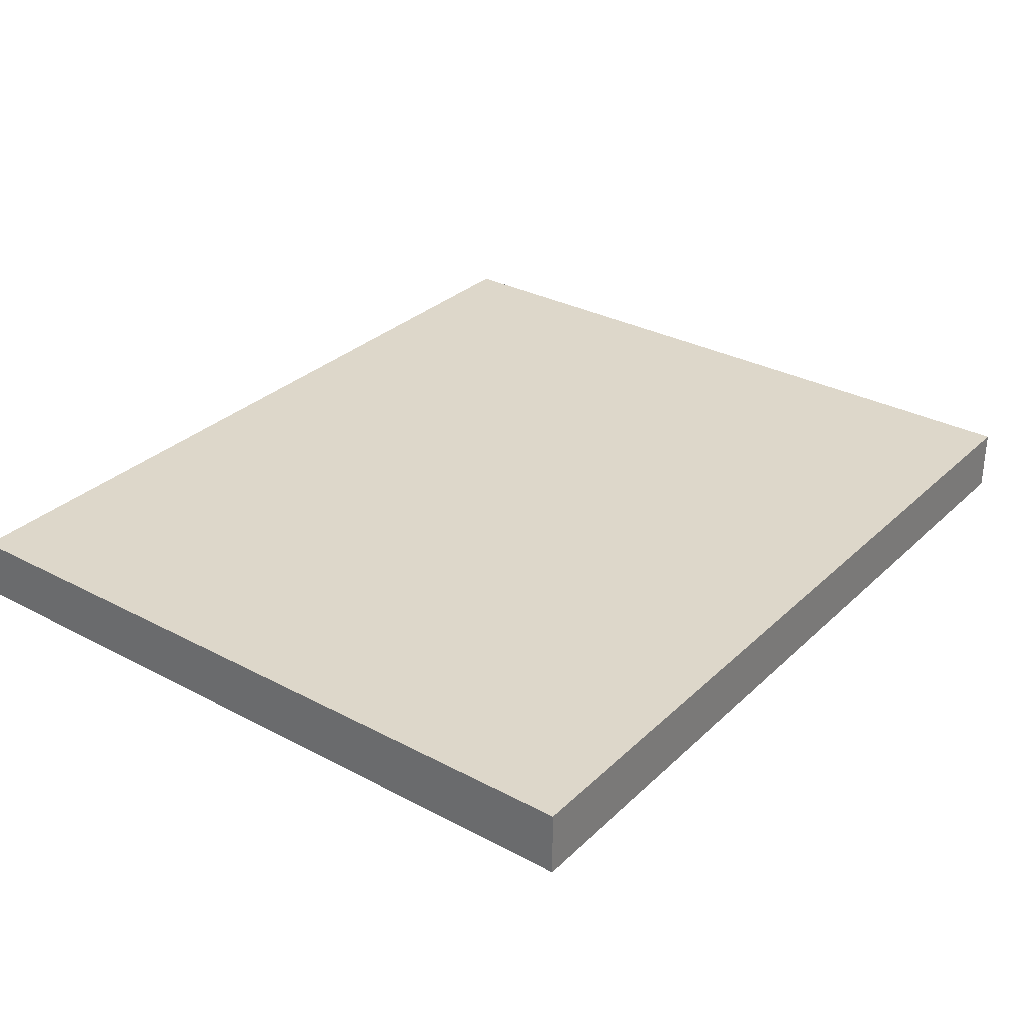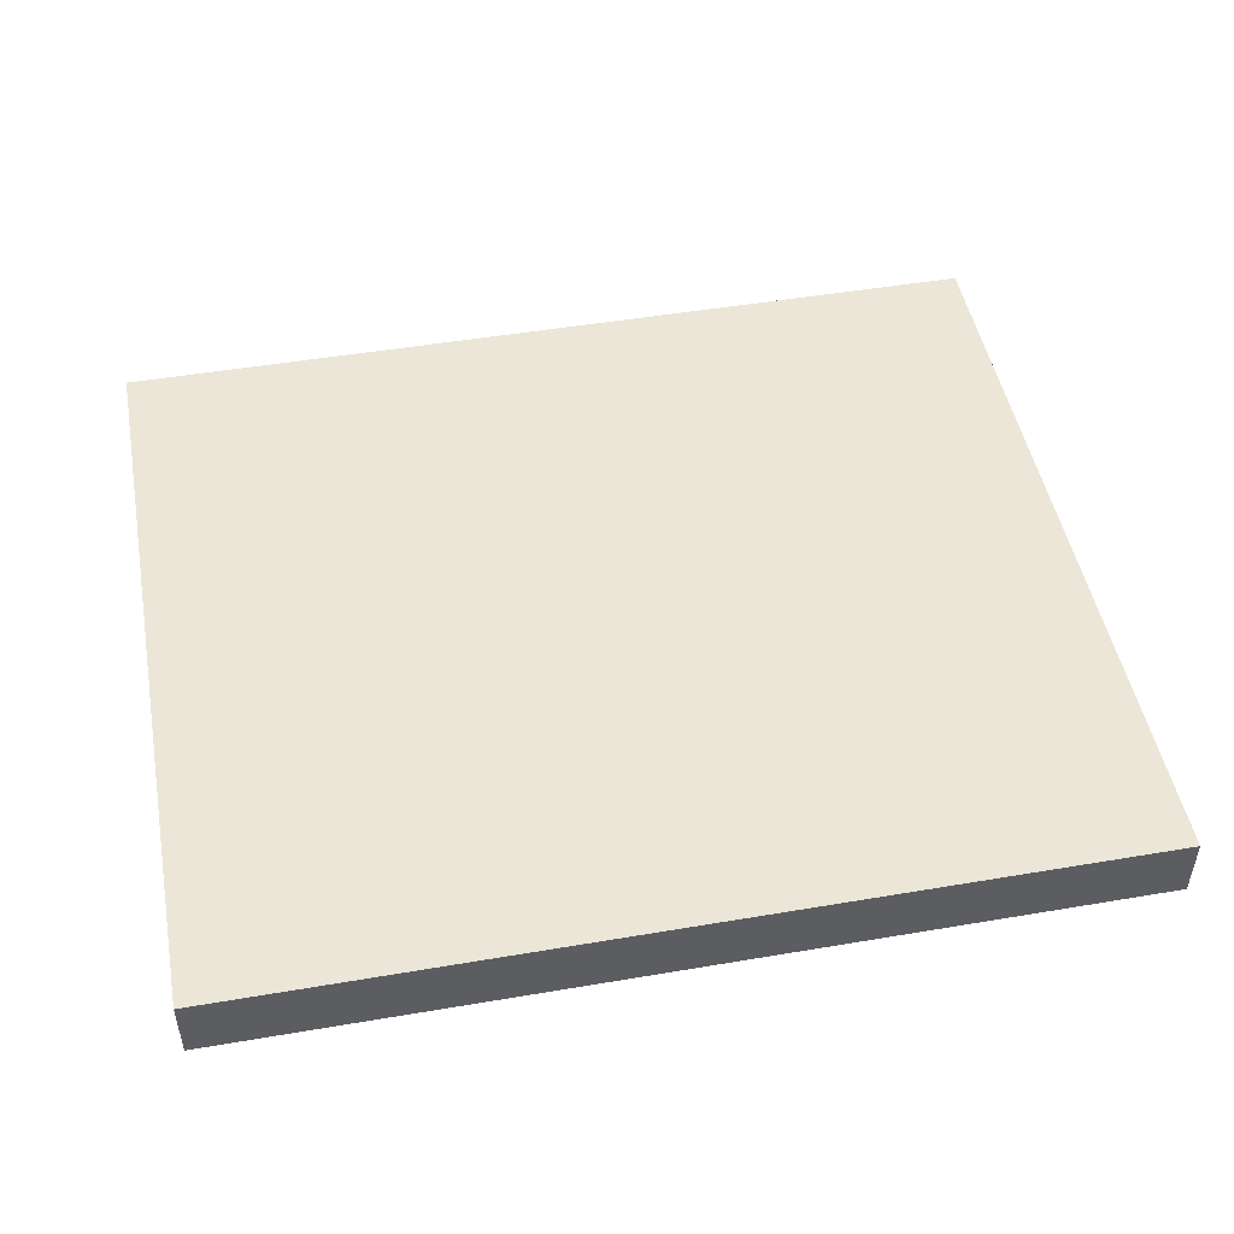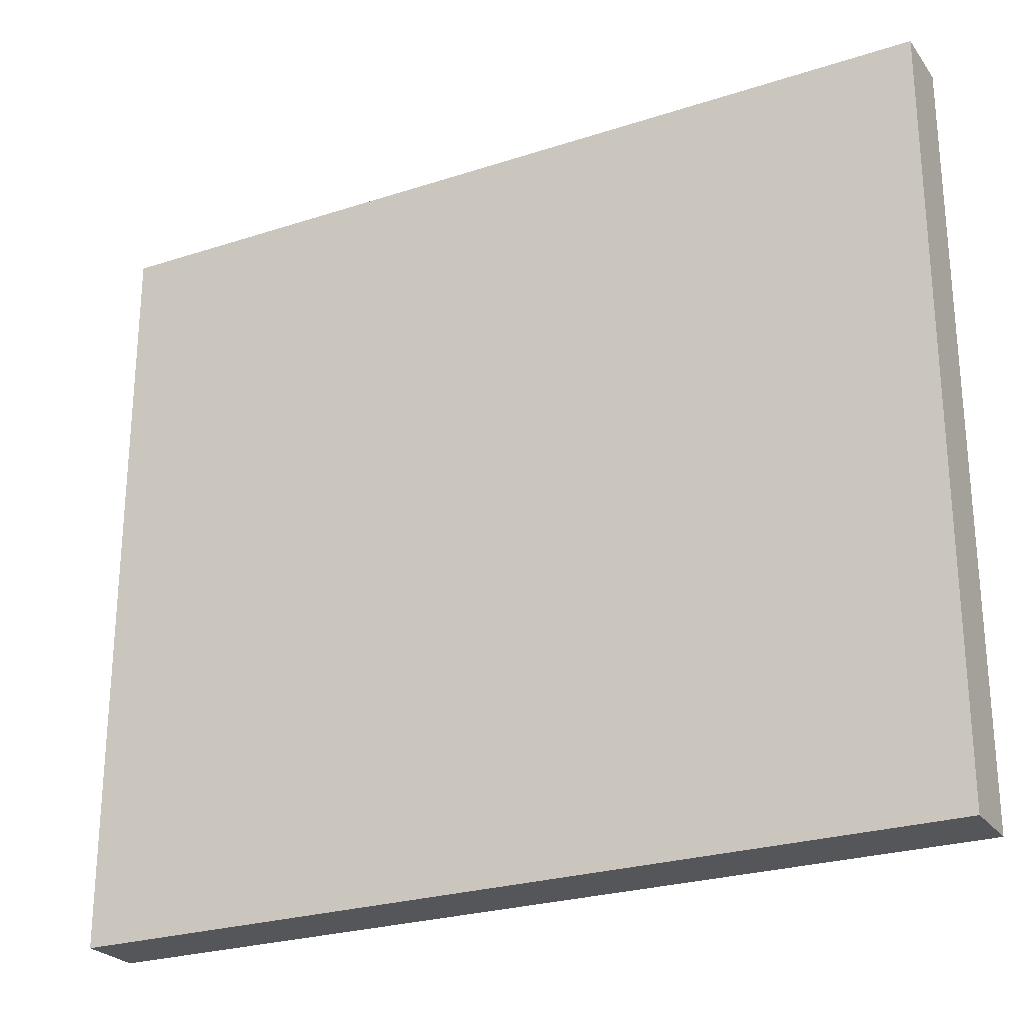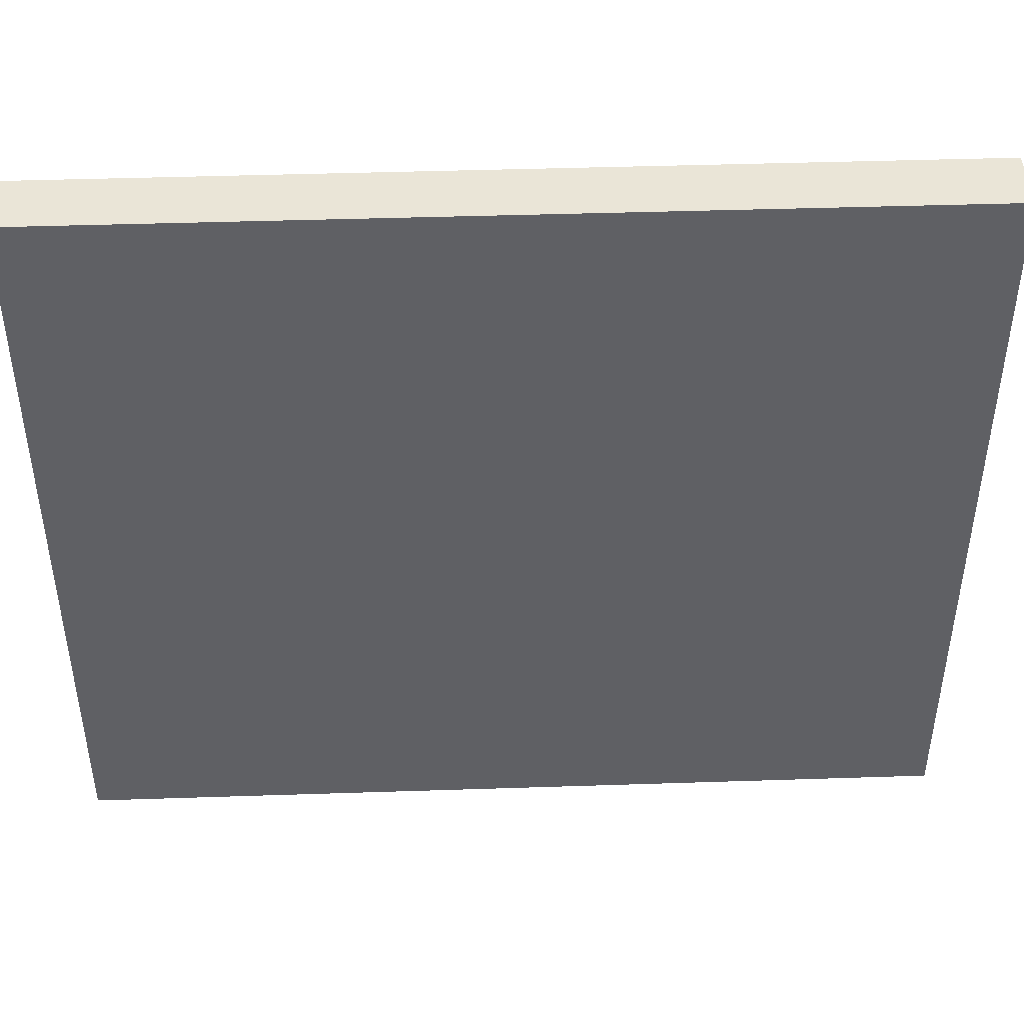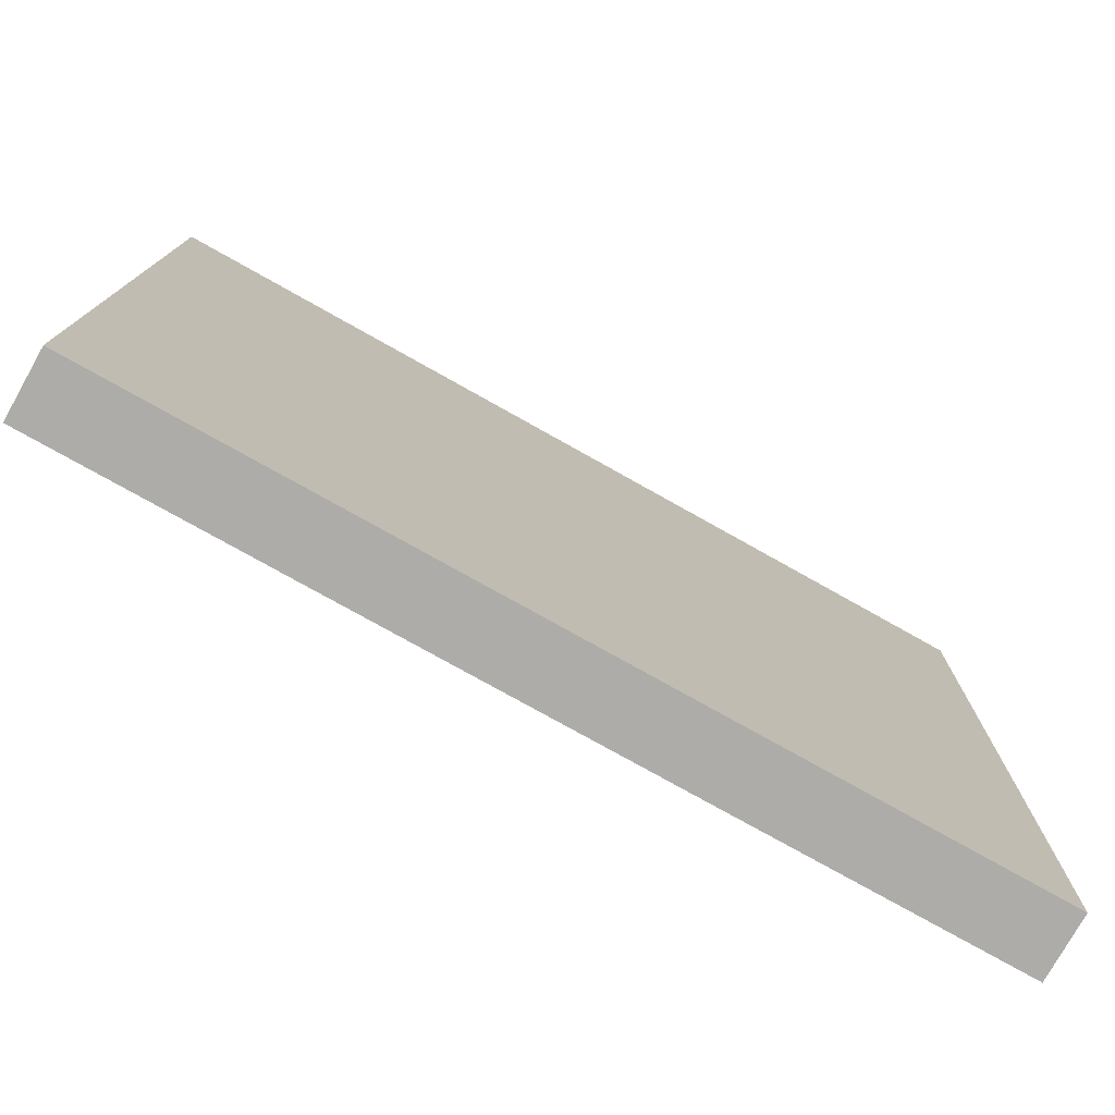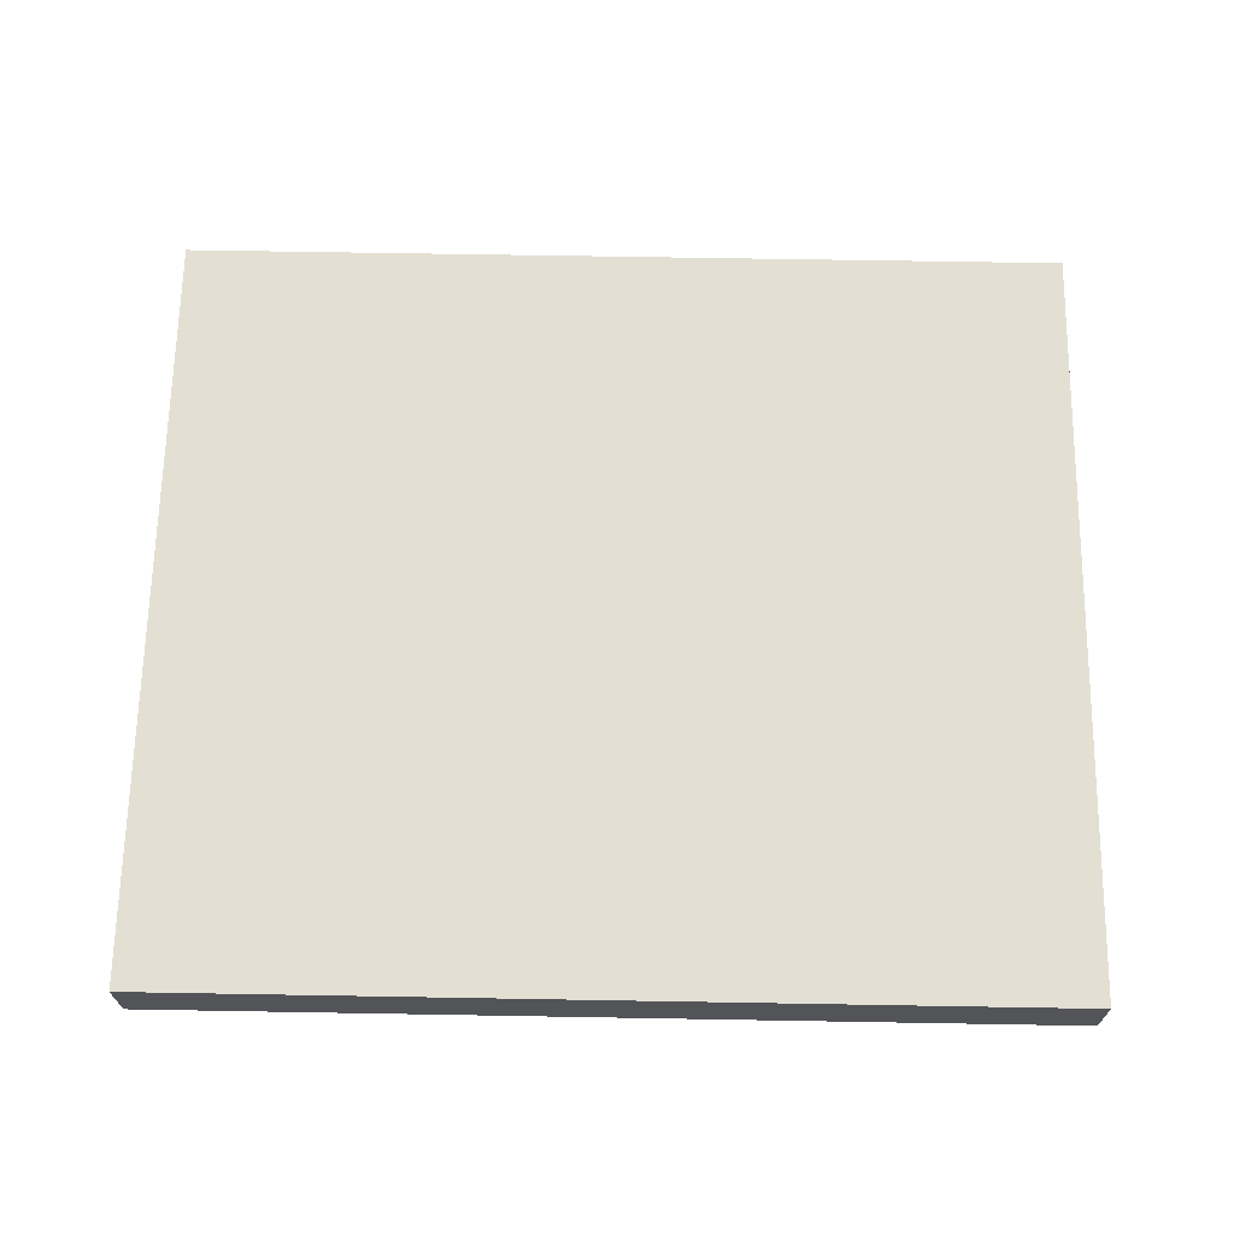
<metadata>
{"format":"obj","ext":"obj","renderer":"f3d","projection":"perspective","resolution":1024,"background":"white","views":[{"elev":30.9,"azim":127.2,"up":"+Y"},{"elev":48.7,"azim":-10.7,"up":"+Y"},{"elev":-25.4,"azim":-152.3,"up":"+Z"},{"elev":44.4,"azim":177.8,"up":"+Z"},{"elev":-77.0,"azim":-29.3,"up":"+Z"},{"elev":67.0,"azim":1.0,"up":"+Y"}]}
</metadata>
<code>
g usbtri:default1
v -4.918 -0.464 1.377
v -1.725 -0.464 1.377
v -4.918 -0.23 1.377
v -1.725 -0.23 1.377
v -4.918 -0.23 -1.377
v -1.725 -0.23 -1.377
v -4.918 -0.464 -1.377
v -1.725 -0.464 -1.377
v -3.321 -0.347 1.377
v -3.321 -0.464 1.377
v -1.725 -0.347 1.377
v -3.321 -0.23 1.377
v -4.918 -0.347 1.377
v -3.321 -0.23 0
v -1.725 -0.23 0
v -3.321 -0.23 -1.377
v -4.918 -0.23 0
v -3.321 -0.347 -1.377
v -1.725 -0.347 -1.377
v -3.321 -0.464 -1.377
v -4.918 -0.347 -1.377
v -3.321 -0.464 0
v -1.725 -0.464 0
v -4.918 -0.464 0
v -1.725 -0.347 0
v -4.918 -0.347 0
v -4.119 -0.4055 1.377
v -4.918 -0.4055 1.377
v -4.119 -0.464 1.377
v -3.321 -0.4055 1.377
v -4.119 -0.347 1.377
v -4.119 -0.23 0.6883
v -4.918 -0.23 0.6883
v -4.119 -0.23 1.377
v -3.321 -0.23 0.6883
v -4.119 -0.23 0
v -4.119 -0.2885 -1.377
v -4.918 -0.2885 -1.377
v -4.119 -0.23 -1.377
v -3.321 -0.2885 -1.377
v -4.119 -0.347 -1.377
v -4.119 -0.464 -0.6883
v -4.918 -0.464 -0.6883
v -4.119 -0.464 -1.377
v -3.321 -0.464 -0.6883
v -4.119 -0.464 0
v -1.725 -0.4055 0.6883
v -1.725 -0.4055 1.377
v -1.725 -0.464 0.6883
v -1.725 -0.4055 0
v -1.725 -0.347 0.6883
v -4.918 -0.4055 -0.6883
v -4.918 -0.4055 -1.377
v -4.918 -0.4055 0
v -4.918 -0.347 -0.6883
v -2.523 -0.4055 1.377
v -2.523 -0.464 1.377
v -2.523 -0.347 1.377
v -2.523 -0.2885 1.377
v -1.725 -0.2885 1.377
v -2.523 -0.23 1.377
v -3.321 -0.2885 1.377
v -4.119 -0.2885 1.377
v -4.918 -0.2885 1.377
v -2.523 -0.23 0.6883
v -1.725 -0.23 0.6883
v -2.523 -0.23 0
v -2.523 -0.23 -0.6883
v -1.725 -0.23 -0.6883
v -2.523 -0.23 -1.377
v -3.321 -0.23 -0.6883
v -4.119 -0.23 -0.6883
v -4.918 -0.23 -0.6883
v -2.523 -0.2885 -1.377
v -1.725 -0.2885 -1.377
v -2.523 -0.347 -1.377
v -2.523 -0.4055 -1.377
v -1.725 -0.4055 -1.377
v -2.523 -0.464 -1.377
v -3.321 -0.4055 -1.377
v -4.119 -0.4055 -1.377
v -2.523 -0.464 -0.6883
v -1.725 -0.464 -0.6883
v -2.523 -0.464 0
v -2.523 -0.464 0.6883
v -3.321 -0.464 0.6883
v -4.119 -0.464 0.6883
v -4.918 -0.464 0.6883
v -1.725 -0.4055 -0.6883
v -1.725 -0.347 -0.6883
v -1.725 -0.2885 -0.6883
v -1.725 -0.2885 0
v -1.725 -0.2885 0.6883
v -4.918 -0.4055 0.6883
v -4.918 -0.347 0.6883
v -4.918 -0.2885 0.6883
v -4.918 -0.2885 0
v -4.918 -0.2885 -0.6883
g usbtri:metalhousing blackplastic usbtri:polySurface1
f 31 13 27
f 27 13 28
f 36 17 32
f 32 17 33
f 41 21 37
f 37 21 38
f 46 24 42
f 42 24 43
f 51 11 47
f 47 11 48
f 55 21 52
f 52 21 53
f 30 10 56
f 56 10 57
f 58 11 59
f 59 11 60
f 62 12 63
f 63 12 34
f 35 12 65
f 65 12 61
f 67 15 68
f 68 15 69
f 71 16 72
f 72 16 39
f 40 16 74
f 74 16 70
f 76 19 77
f 77 19 78
f 80 20 81
f 81 20 44
f 45 20 82
f 82 20 79
f 84 23 85
f 85 23 49
f 86 10 87
f 87 10 29
f 50 23 89
f 89 23 83
f 90 19 91
f 91 19 75
f 92 15 93
f 93 15 66
f 54 24 94
f 94 24 88
f 95 13 96
f 96 13 64
f 97 17 98
f 98 17 73
f 28 1 27
f 27 1 29
f 29 10 27
f 27 10 30
f 30 9 27
f 27 9 31
f 33 3 32
f 32 3 34
f 34 12 32
f 32 12 35
f 35 14 32
f 32 14 36
f 38 5 37
f 37 5 39
f 39 16 37
f 37 16 40
f 40 18 37
f 37 18 41
f 43 7 42
f 42 7 44
f 44 20 42
f 42 20 45
f 45 22 42
f 42 22 46
f 48 2 47
f 47 2 49
f 49 23 47
f 47 23 50
f 50 25 47
f 47 25 51
f 53 7 52
f 52 7 43
f 43 24 52
f 52 24 54
f 54 26 52
f 52 26 55
f 57 2 56
f 56 2 48
f 48 11 56
f 56 11 58
f 58 9 56
f 56 9 30
f 60 4 59
f 59 4 61
f 61 12 59
f 59 12 62
f 62 9 59
f 59 9 58
f 34 3 63
f 63 3 64
f 64 13 63
f 63 13 31
f 31 9 63
f 63 9 62
f 61 4 65
f 65 4 66
f 66 15 65
f 65 15 67
f 67 14 65
f 65 14 35
f 69 6 68
f 68 6 70
f 70 16 68
f 68 16 71
f 71 14 68
f 68 14 67
f 39 5 72
f 72 5 73
f 73 17 72
f 72 17 36
f 36 14 72
f 72 14 71
f 70 6 74
f 74 6 75
f 75 19 74
f 74 19 76
f 76 18 74
f 74 18 40
f 78 8 77
f 77 8 79
f 79 20 77
f 77 20 80
f 80 18 77
f 77 18 76
f 44 7 81
f 81 7 53
f 53 21 81
f 81 21 41
f 41 18 81
f 81 18 80
f 79 8 82
f 82 8 83
f 83 23 82
f 82 23 84
f 84 22 82
f 82 22 45
f 49 2 85
f 85 2 57
f 57 10 85
f 85 10 86
f 86 22 85
f 85 22 84
f 29 1 87
f 87 1 88
f 88 24 87
f 87 24 46
f 46 22 87
f 87 22 86
f 83 8 89
f 89 8 78
f 78 19 89
f 89 19 90
f 90 25 89
f 89 25 50
f 75 6 91
f 91 6 69
f 69 15 91
f 91 15 92
f 92 25 91
f 91 25 90
f 66 4 93
f 93 4 60
f 60 11 93
f 93 11 51
f 51 25 93
f 93 25 92
f 88 1 94
f 94 1 28
f 28 13 94
f 94 13 95
f 95 26 94
f 94 26 54
f 64 3 96
f 96 3 33
f 33 17 96
f 96 17 97
f 97 26 96
f 96 26 95
f 73 5 98
f 98 5 38
f 38 21 98
f 98 21 55
f 55 26 98
f 98 26 97

</code>
